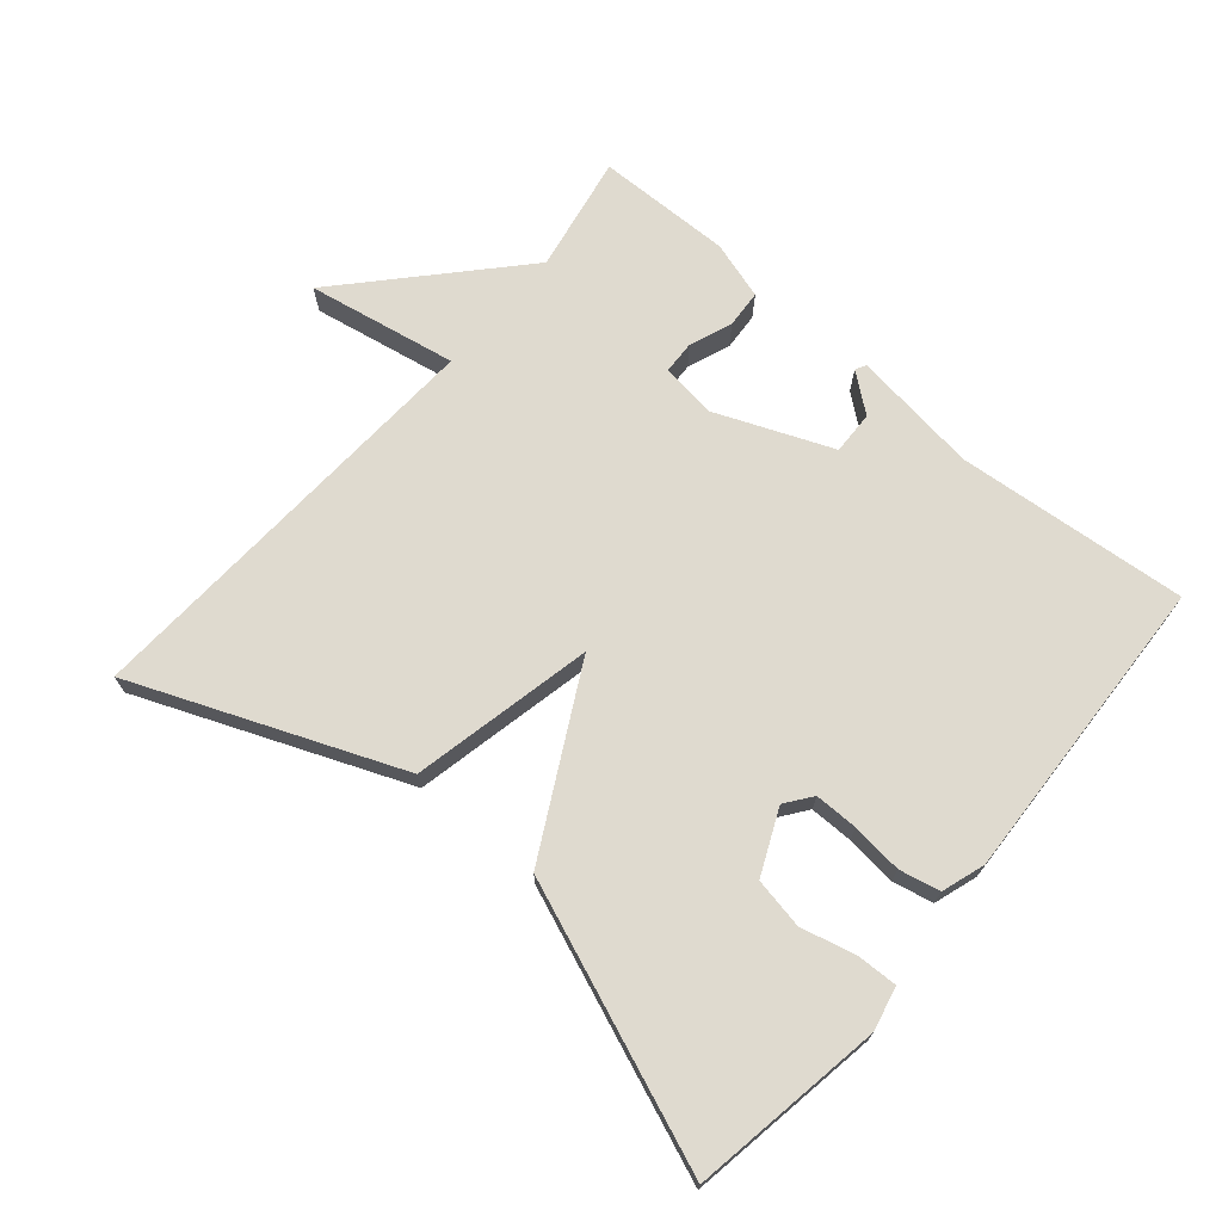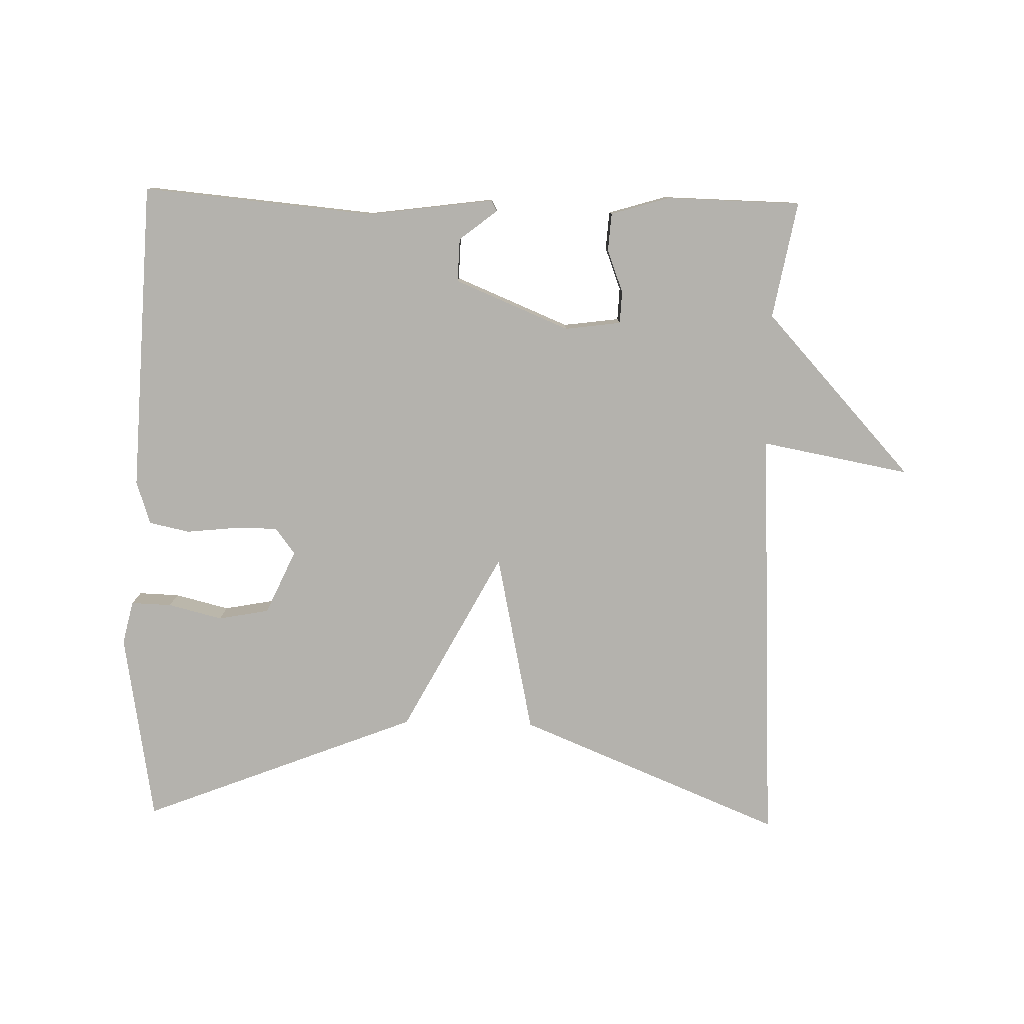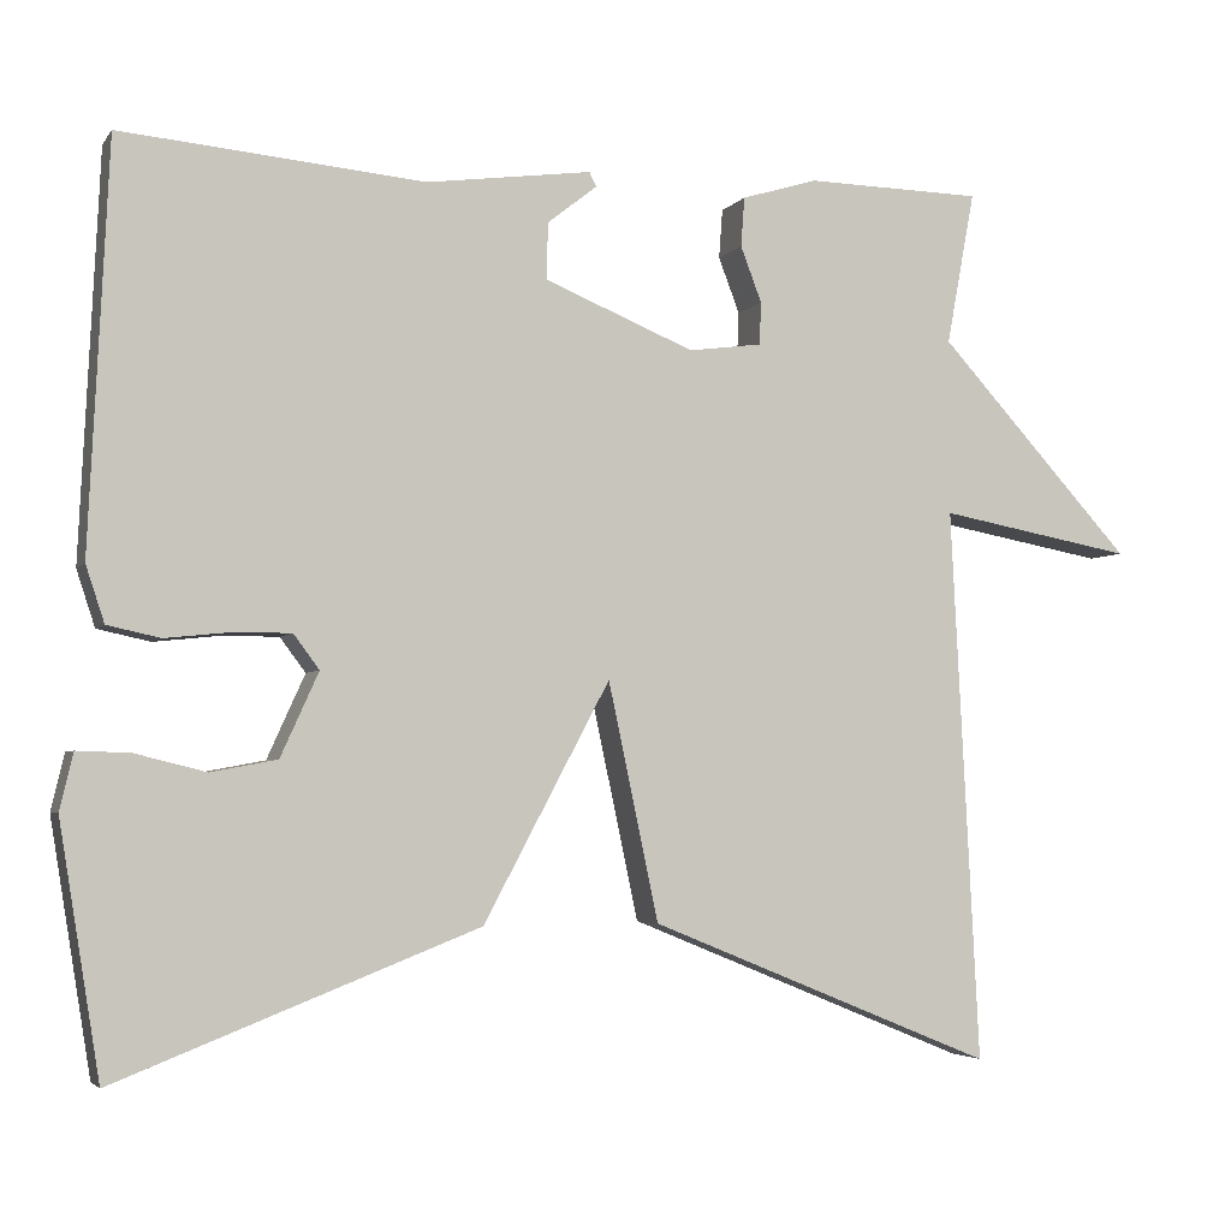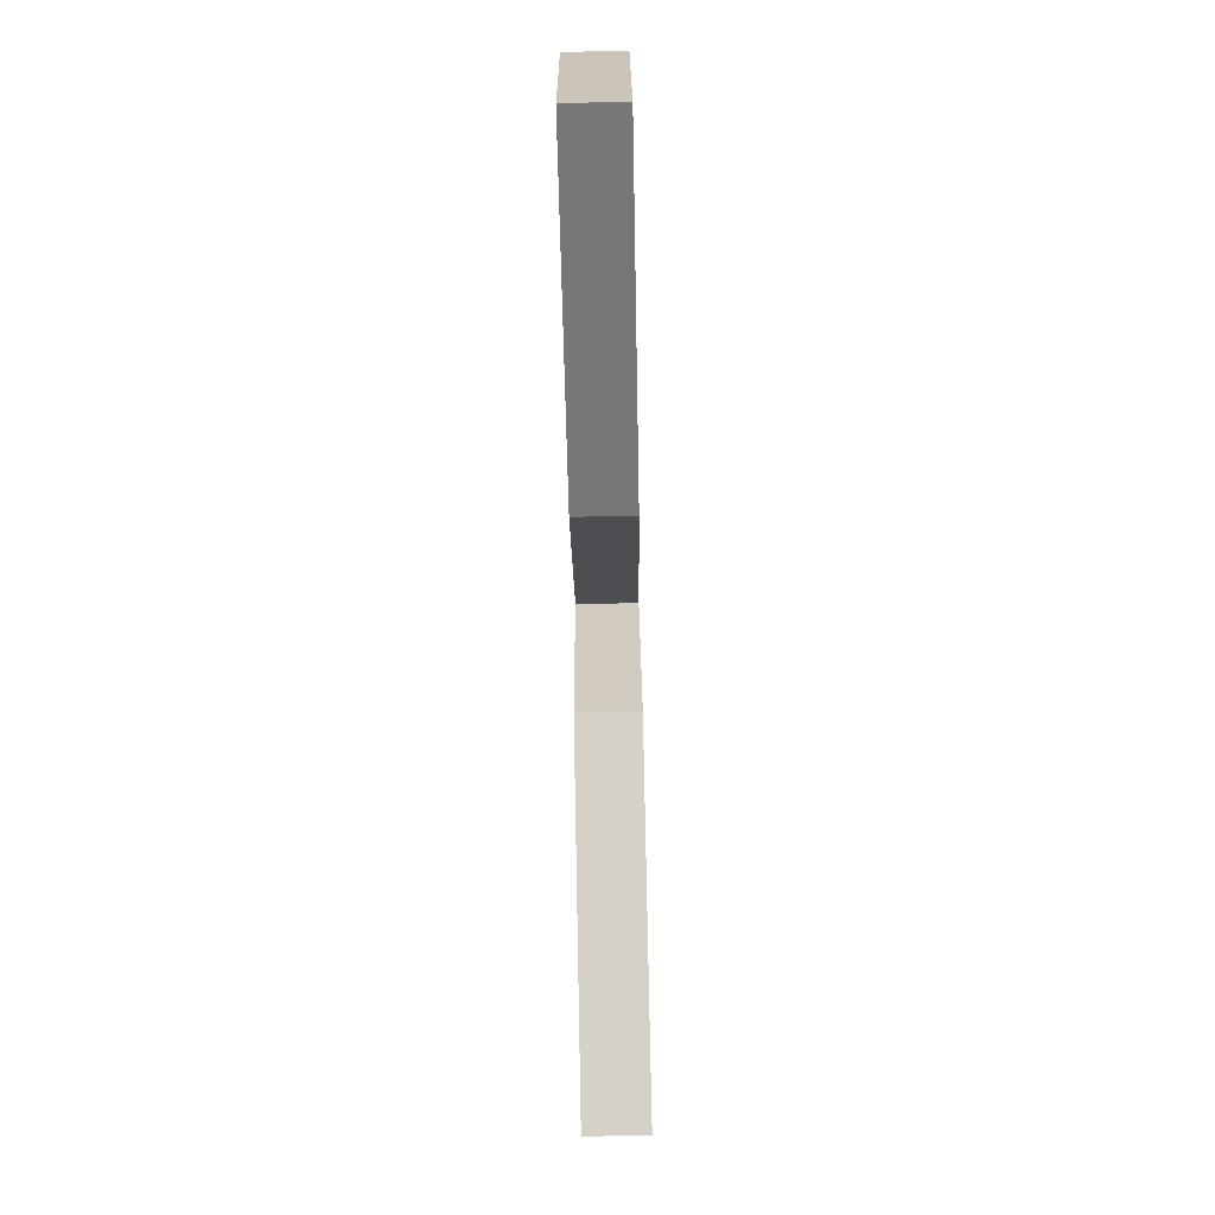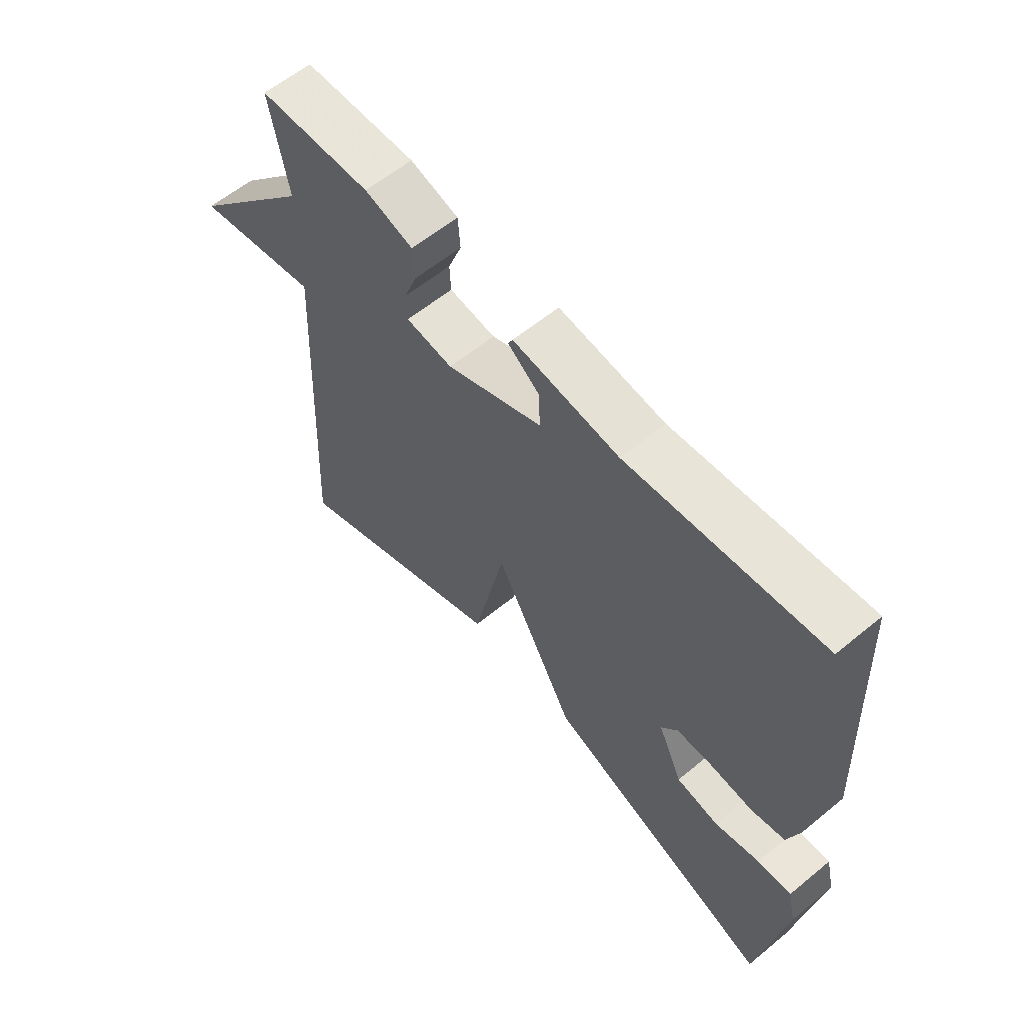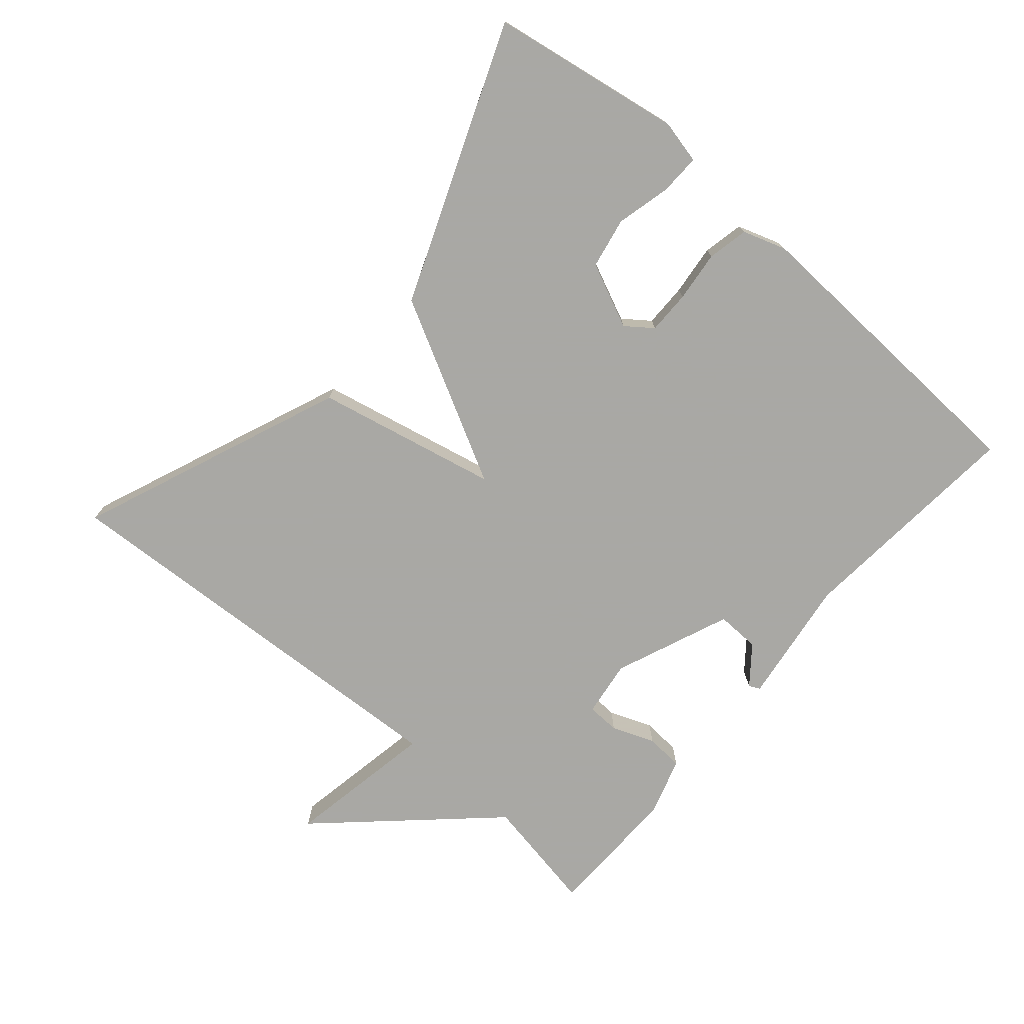
<metadata>
{"format":"obj","ext":"obj","renderer":"f3d","projection":"perspective","resolution":1024,"background":"white","views":[{"elev":70.7,"azim":-139.5,"up":"+Y"},{"elev":-79.5,"azim":-1.3,"up":"+Y"},{"elev":-3.8,"azim":-18.7,"up":"+Z"},{"elev":-78.5,"azim":-88.8,"up":"+Z"},{"elev":60.1,"azim":-130.1,"up":"+Z"},{"elev":-75.0,"azim":-130.5,"up":"+Y"}]}
</metadata>
<code>
v 0.5 0.07 -0.5
v 0.109 0.07 -0.34
v 0.052 0.07 -0.072
v -0.091 0.07 -0.34
v -0.5 0.07 -0.5
v -0.546 0.07 -0.217
v -0.531 0.07 -0.153
v -0.471 0.07 -0.155
v -0.391 0.07 -0.175
v -0.316 0.07 -0.161
v -0.273 0.07 -0.066
v -0.302 0.07 -0.027
v -0.366 0.07 -0.027
v -0.441 0.07 -0.035
v -0.501 0.07 -0.022
v -0.522 0.07 0.042
v -0.5 0.07 0.5
v -0.158 0.07 0.469
v 0.029 0.07 0.494
v 0.037 0.07 0.478
v -0.019 0.07 0.434
v -0.021 0.07 0.37
v 0.149 0.07 0.3
v 0.232 0.07 0.311
v 0.234 0.07 0.359
v 0.21 0.07 0.422
v 0.214 0.07 0.478
v 0.3 0.07 0.504
v 0.5 0.07 0.5
v 0.468 0.07 0.327
v 0.689 0.07 0.086
v 0.468 0.07 0.127
v 0.5 0 -0.5
v 0.109 0 -0.34
v 0.052 0 -0.072
v -0.091 0 -0.34
v -0.5 0 -0.5
v -0.546 0 -0.217
v -0.531 0 -0.153
v -0.471 0 -0.155
v -0.391 0 -0.175
v -0.316 0 -0.161
v -0.273 0 -0.066
v -0.302 0 -0.027
v -0.366 0 -0.027
v -0.441 0 -0.035
v -0.501 0 -0.022
v -0.522 0 0.042
v -0.5 0 0.5
v -0.158 0 0.469
v 0.029 0 0.494
v 0.037 0 0.478
v -0.019 0 0.434
v -0.021 0 0.37
v 0.149 0 0.3
v 0.232 0 0.311
v 0.234 0 0.359
v 0.21 0 0.422
v 0.214 0 0.478
v 0.3 0 0.504
v 0.5 0 0.5
v 0.468 0 0.327
v 0.689 0 0.086
v 0.468 0 0.127
f 30 31 32
f 28 29 30
f 27 28 30
f 26 27 30
f 25 26 30
f 24 25 30 32
f 1 2 3
f 32 1 3
f 24 32 3
f 23 24 3
f 18 19 20 21
f 18 21 22
f 17 18 22
f 16 17 22
f 15 16 22
f 14 15 22
f 13 14 22
f 12 13 22 23
f 7 8 9
f 6 7 9
f 5 6 9
f 4 5 9
f 4 9 10
f 3 4 10 11
f 3 11 12 23
f 64 63 62
f 62 61 60
f 62 60 59
f 62 59 58
f 62 58 57
f 64 62 57 56
f 35 34 33
f 35 33 64
f 35 64 56
f 35 56 55
f 53 52 51 50
f 54 53 50
f 54 50 49
f 54 49 48
f 54 48 47
f 54 47 46
f 54 46 45
f 55 54 45 44
f 41 40 39
f 41 39 38
f 41 38 37
f 41 37 36
f 42 41 36
f 43 42 36 35
f 55 44 43 35
f 1 33 34 2
f 2 34 35 3
f 3 35 36 4
f 4 36 37 5
f 5 37 38 6
f 6 38 39 7
f 7 39 40 8
f 8 40 41 9
f 9 41 42 10
f 10 42 43 11
f 11 43 44 12
f 12 44 45 13
f 13 45 46 14
f 14 46 47 15
f 15 47 48 16
f 16 48 49 17
f 17 49 50 18
f 18 50 51 19
f 19 51 52 20
f 20 52 53 21
f 21 53 54 22
f 22 54 55 23
f 23 55 56 24
f 24 56 57 25
f 25 57 58 26
f 26 58 59 27
f 27 59 60 28
f 28 60 61 29
f 29 61 62 30
f 30 62 63 31
f 31 63 64 32
f 32 64 33 1

</code>
